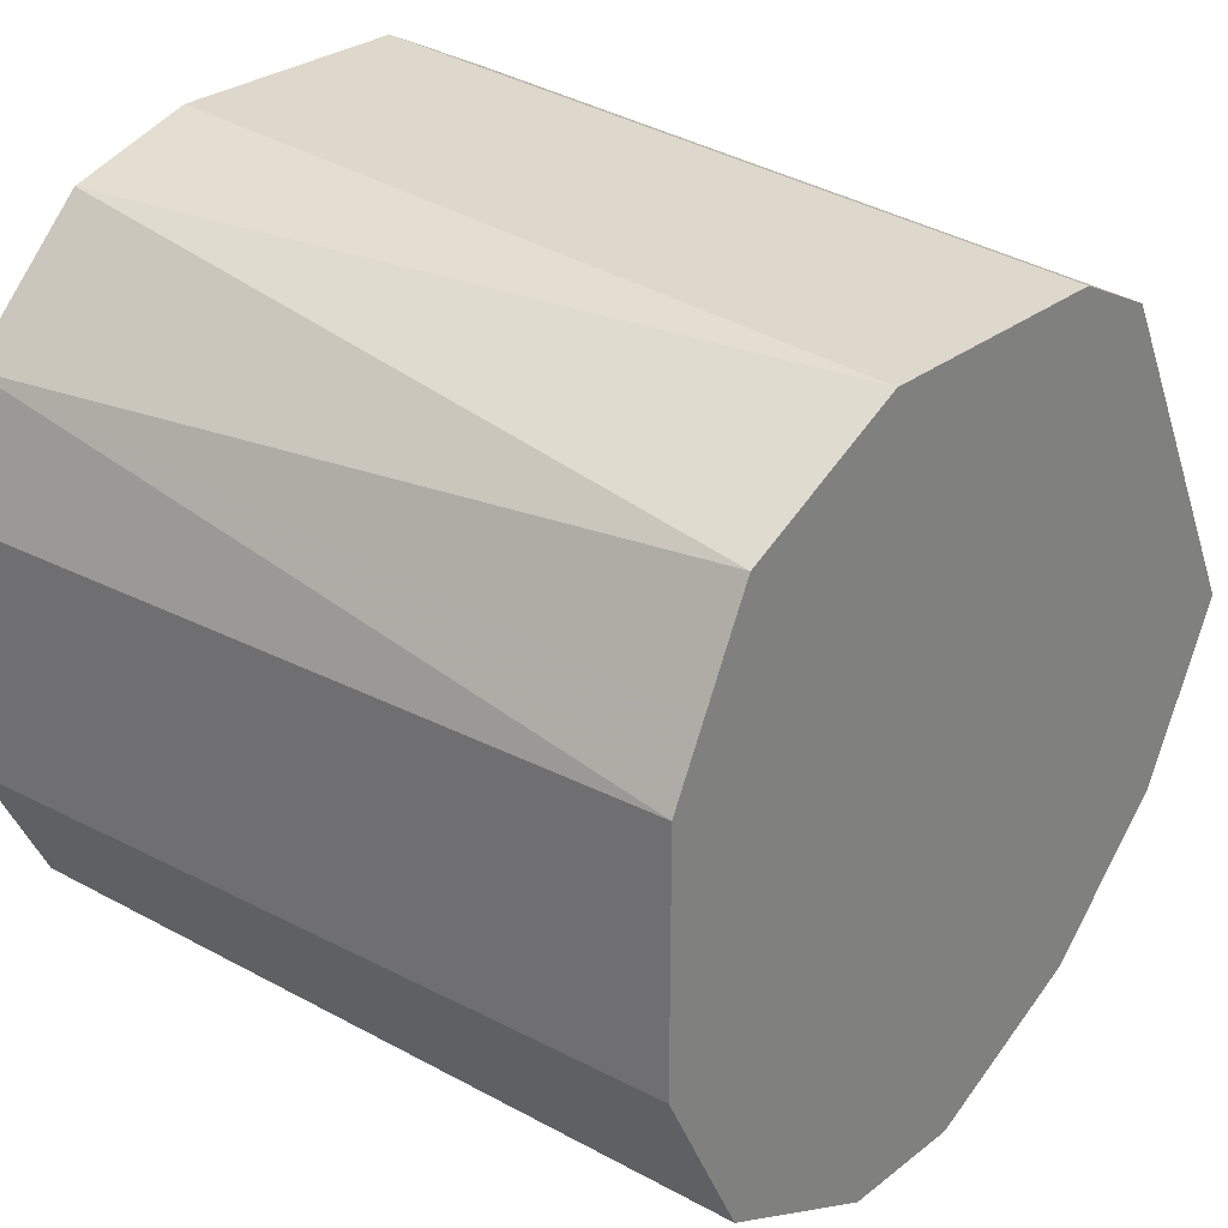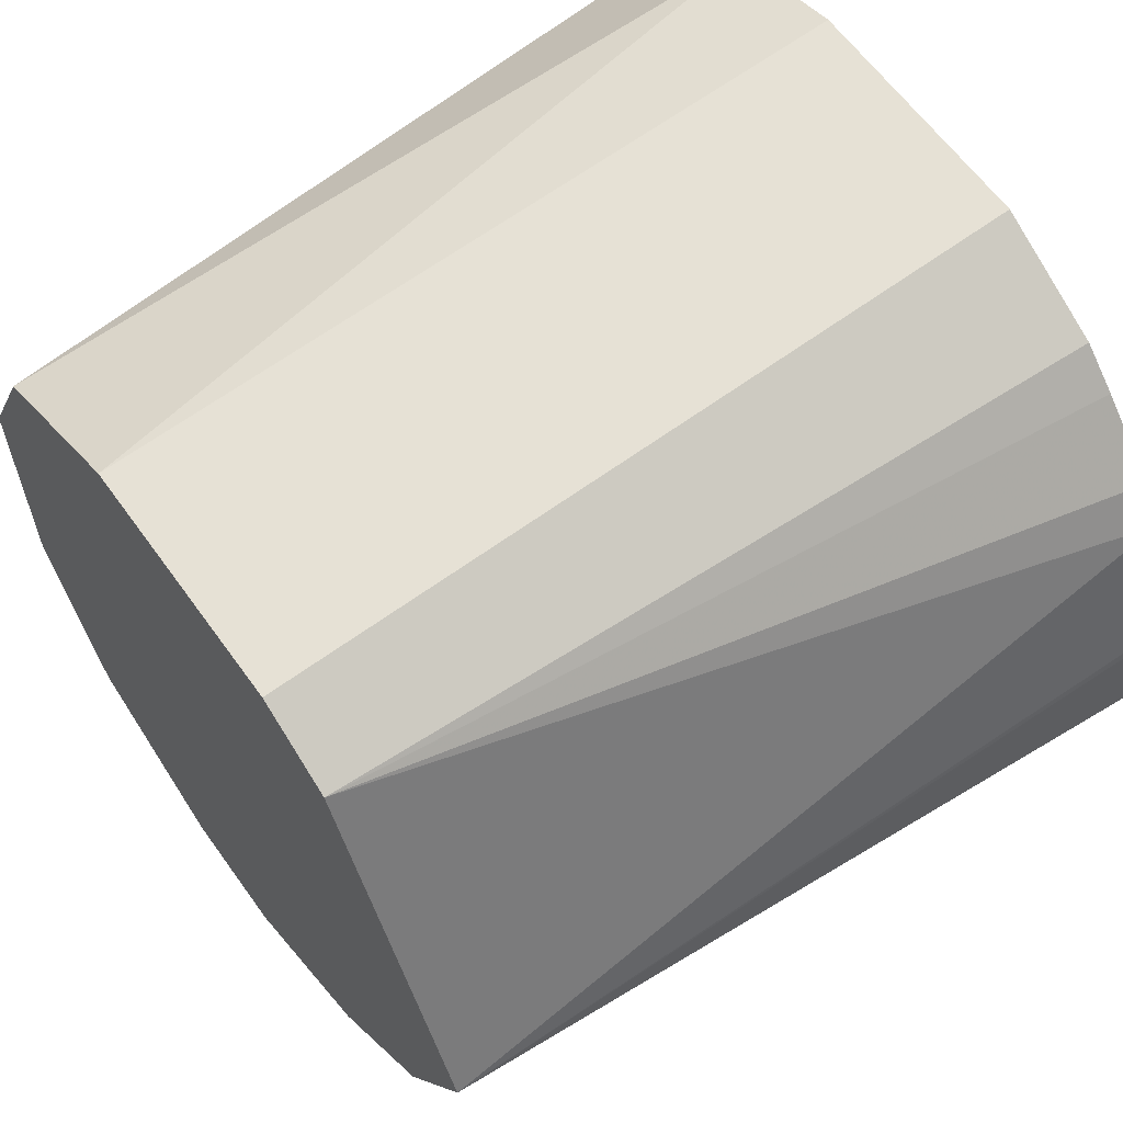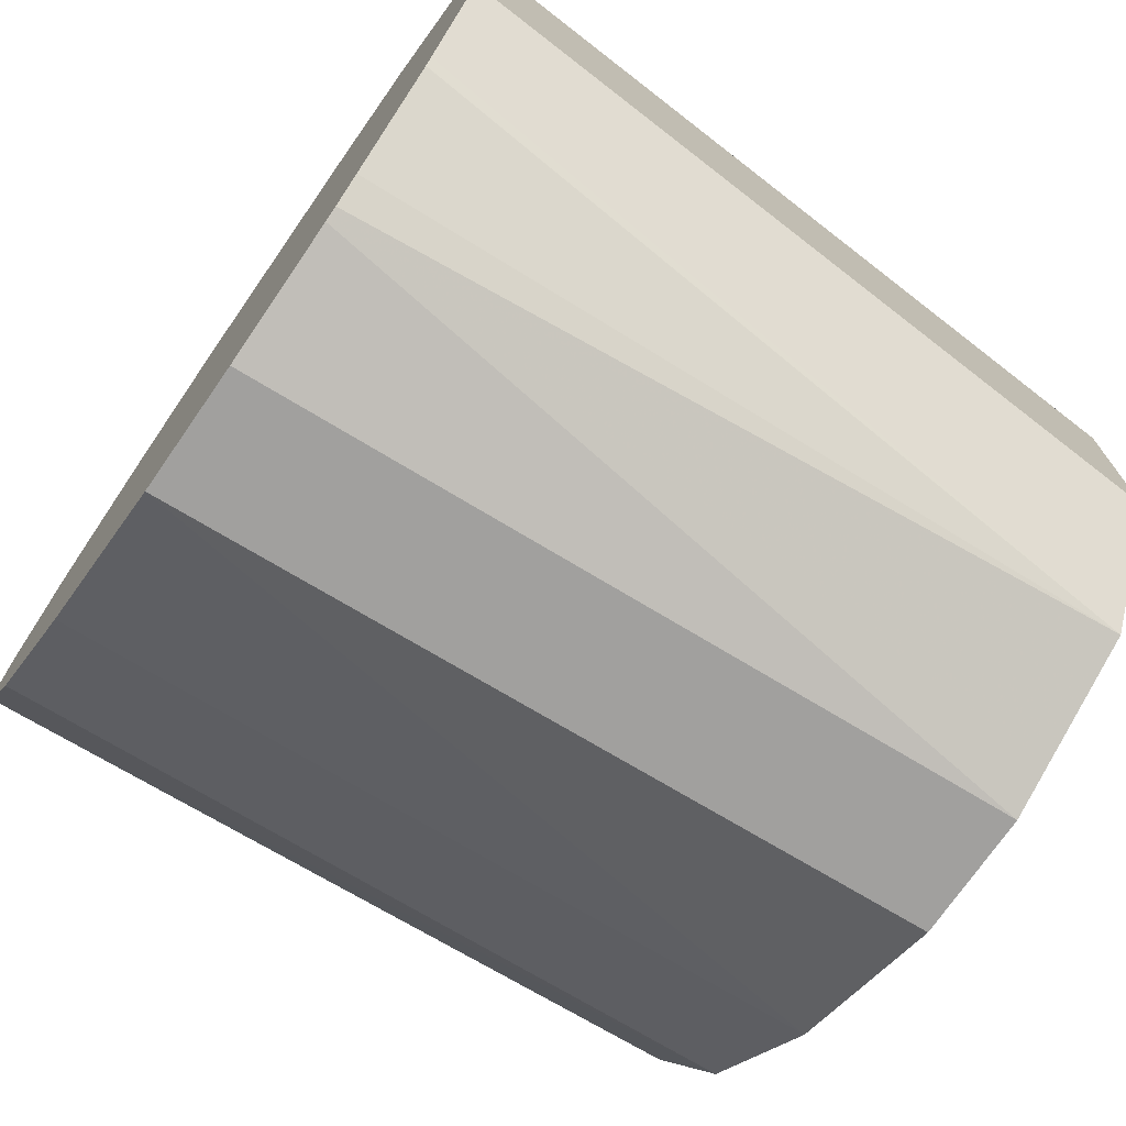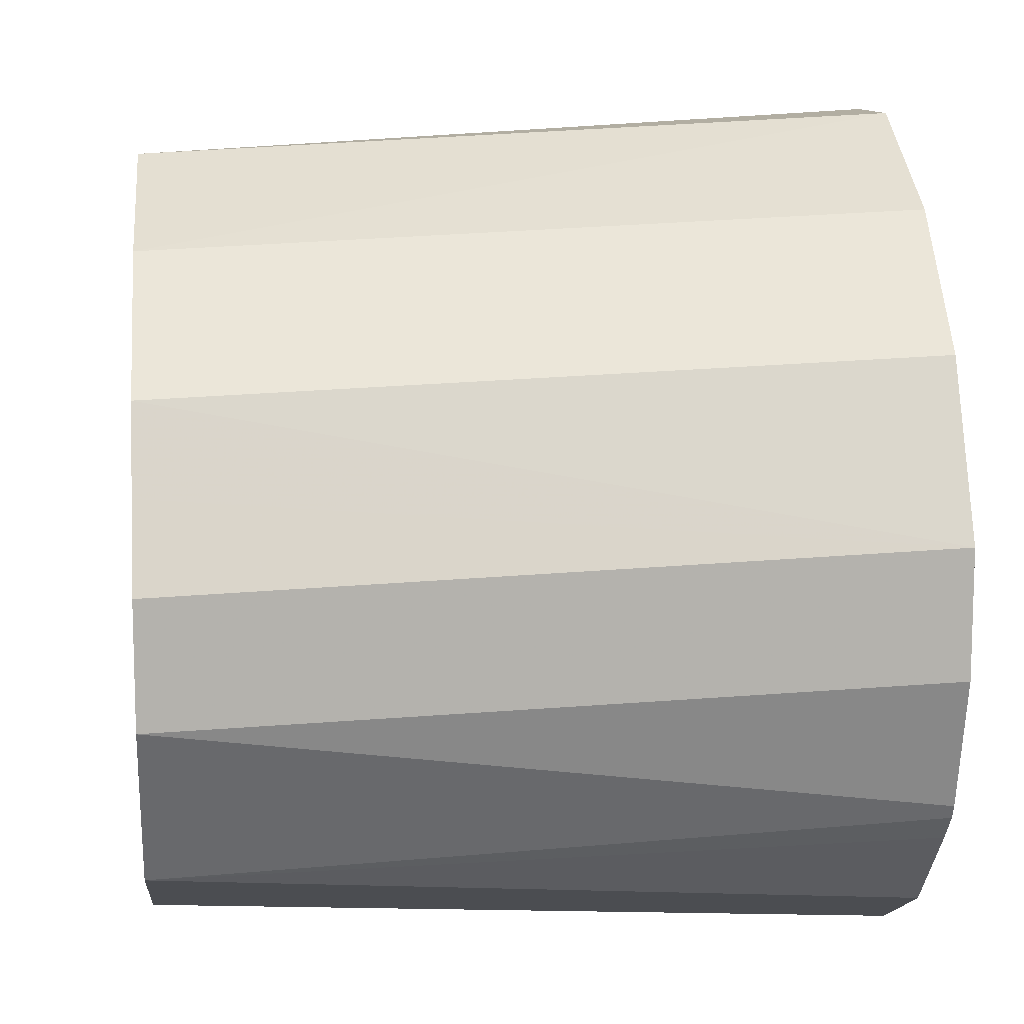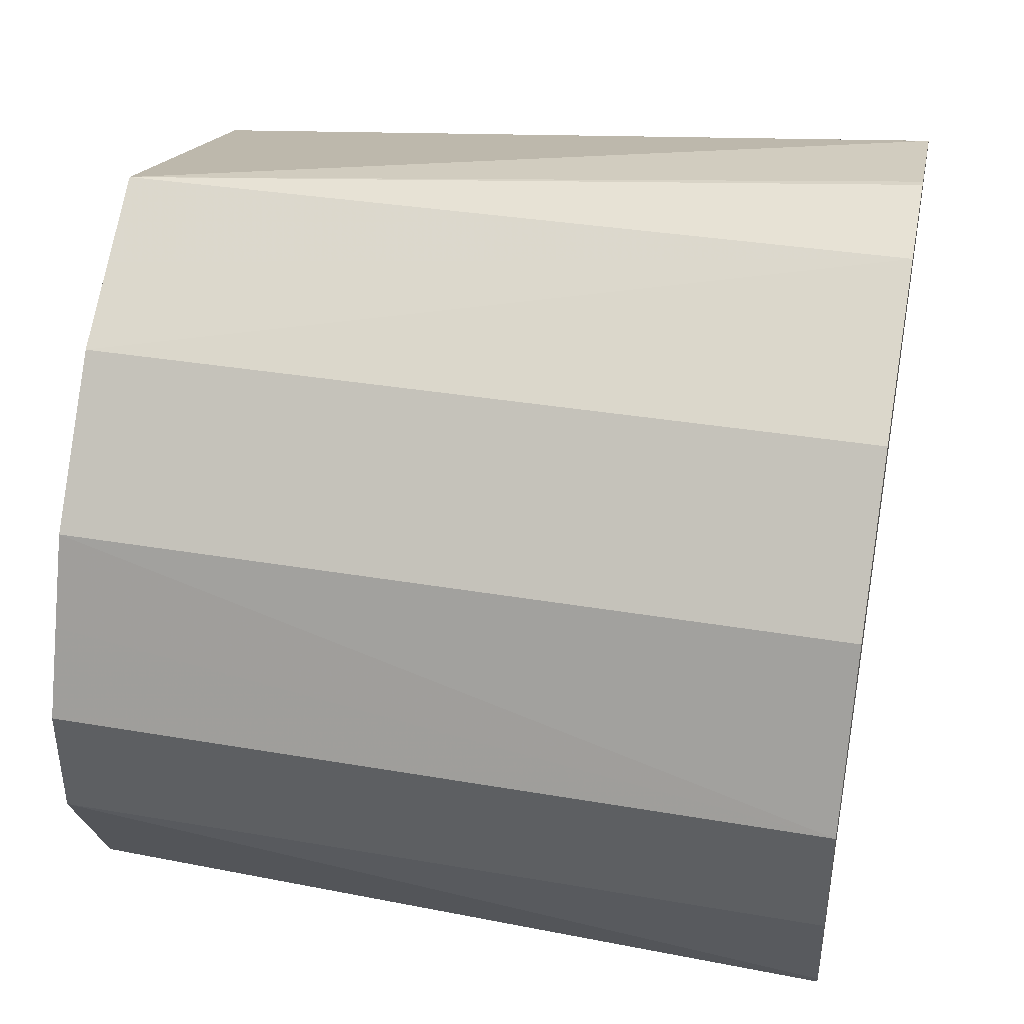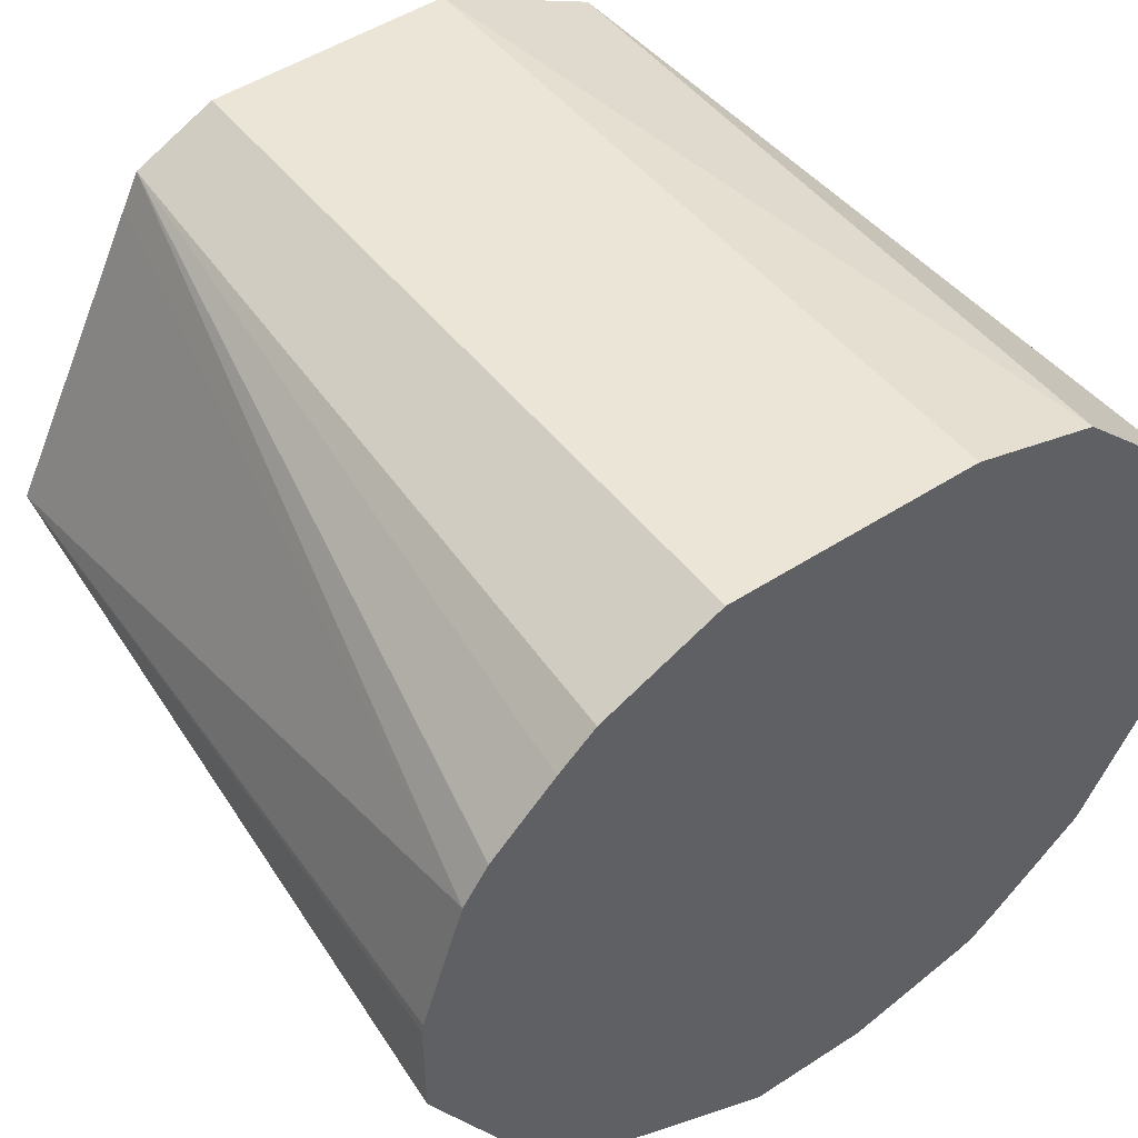
<metadata>
{"format":"obj","ext":"obj","renderer":"f3d","projection":"perspective","resolution":1024,"background":"white","views":[{"elev":28.8,"azim":40.9,"up":"+Z"},{"elev":61.9,"azim":144.5,"up":"+Z"},{"elev":-73.3,"azim":-34.8,"up":"+Z"},{"elev":10.9,"azim":174.2,"up":"+Y"},{"elev":42.5,"azim":-168.9,"up":"+Y"},{"elev":50.2,"azim":-125.4,"up":"+Z"}]}
</metadata>
<code>
v -0.472 -0.2339 0.5207
v -0.3754 -0.239 0.5257
v -0.3754 -0.2443 0.5151
v -0.3754 -0.2496 0.5044
v -0.472 -0.2449 0.4997
v -0.472 -0.2339 0.5357
v -0.472 -0.2342 0.5367
v -0.472 -0.2396 0.5536
v -0.3754 -0.2443 0.5363
v -0.3754 -0.2655 0.4885
v -0.472 -0.2608 0.4838
v -0.472 -0.2428 0.5584
v -0.3754 -0.2602 0.5682
v -0.3754 -0.2579 0.5635
v -0.3754 -0.2761 0.4832
v -0.472 -0.2817 0.4729
v -0.472 -0.251 0.5666
v -0.472 -0.2557 0.5709
v -0.472 -0.2708 0.5785
v -0.3754 -0.2708 0.5735
v -0.3754 -0.2867 0.4779
v -0.472 -0.2977 0.4729
v -0.472 -0.3027 0.5785
v -0.3754 -0.3027 0.5735
v -0.3754 -0.3027 0.4779
v -0.472 -0.3143 0.4779
v -0.472 -0.3187 0.5736
v -0.3754 -0.3117 0.569
v -0.3754 -0.3087 0.4809
v -0.472 -0.3161 0.4788
v -0.472 -0.3347 0.5577
v -0.3754 -0.3239 0.5628
v -0.3754 -0.3239 0.4885
v -0.472 -0.3195 0.4818
v -0.472 -0.3395 0.5416
v -0.3754 -0.3345 0.5416
v -0.3754 -0.33 0.5506
v -0.3754 -0.3292 0.4991
v -0.472 -0.332 0.4947
v -0.472 -0.3311 0.493
v -0.472 -0.3395 0.5097
v -0.3754 -0.3345 0.5097
f 13 18 19
f 13 17 18
f 2 15 10
f 15 21 16
f 12 17 13
f 16 21 25
f 13 19 20
f 10 16 11
f 4 10 11
f 8 14 9
f 8 13 14
f 8 12 13
f 4 11 5
f 2 4 3
f 2 10 4
f 16 25 22
f 10 15 16
f 19 23 24
f 33 39 40
f 22 25 26
f 2 21 15
f 38 42 41
f 35 42 36
f 35 41 42
f 33 40 34
f 33 41 39
f 33 38 41
f 31 37 32
f 19 24 20
f 31 36 37
f 30 33 34
f 27 32 28
f 27 31 32
f 26 33 30
f 26 29 33
f 25 29 26
f 24 27 28
f 23 27 24
f 31 35 36
f 2 25 21
f 2 6 7
f 2 33 29
f 1 27 23
f 1 31 27
f 1 35 31
f 1 41 35
f 1 39 41
f 1 40 39
f 1 34 40
f 1 23 19
f 1 30 34
f 1 22 26
f 1 16 22
f 1 5 11
f 1 4 5
f 1 3 4
f 1 2 3
f 2 29 25
f 1 26 30
f 1 19 18
f 1 11 16
f 1 17 12
f 2 38 33
f 1 18 17
f 2 42 38
f 2 36 42
f 2 32 37
f 2 28 32
f 2 24 28
f 2 20 24
f 2 37 36
f 2 14 13
f 2 9 14
f 2 8 9
f 1 12 8
f 2 7 8
f 1 6 2
f 1 7 6
f 2 13 20
f 1 8 7

</code>
